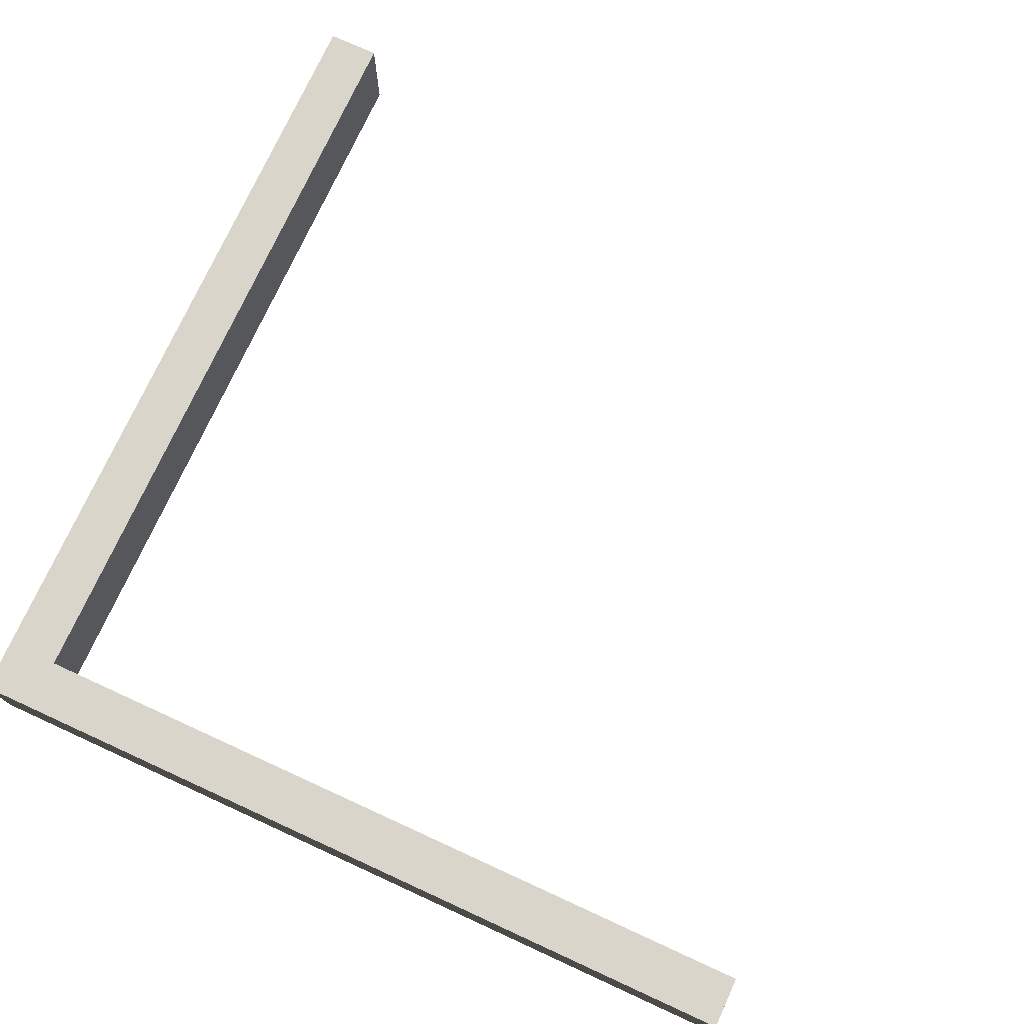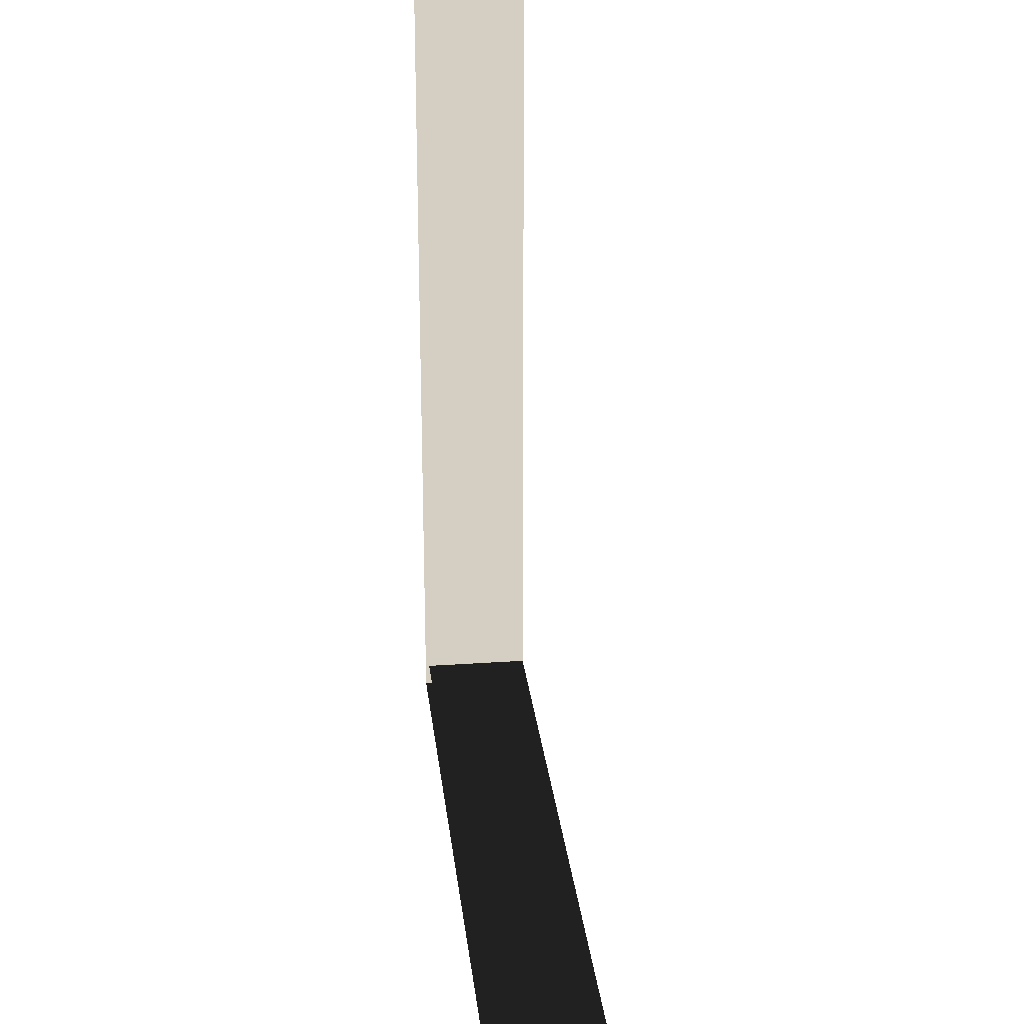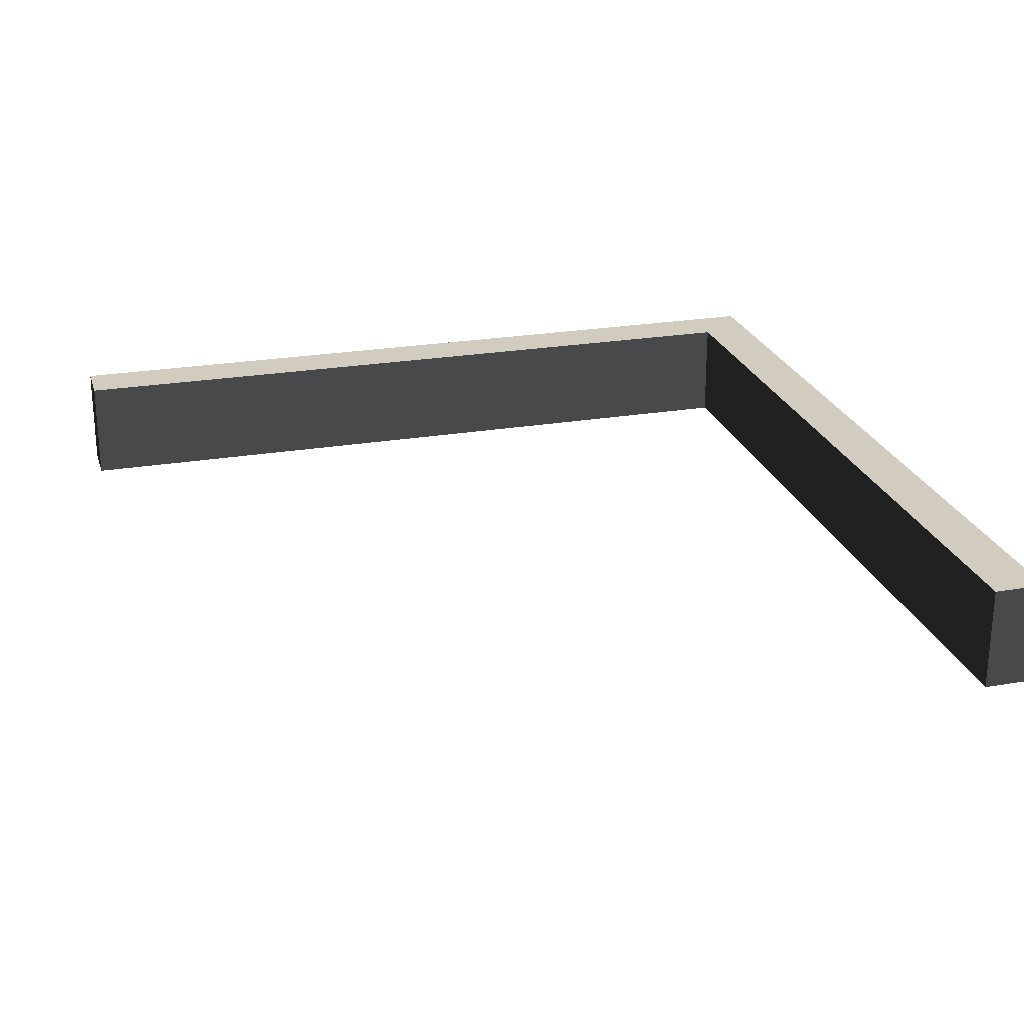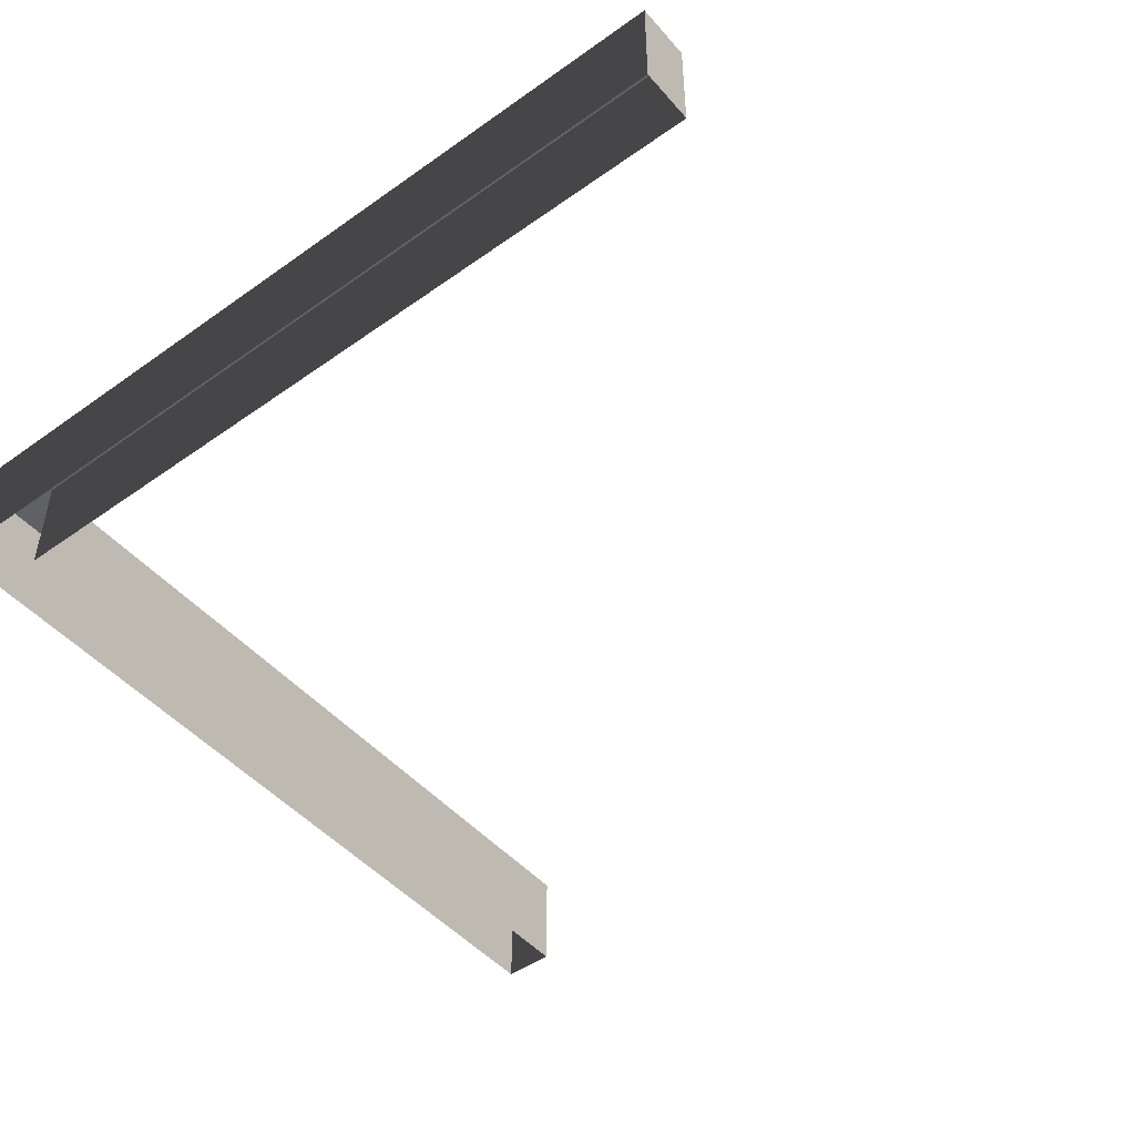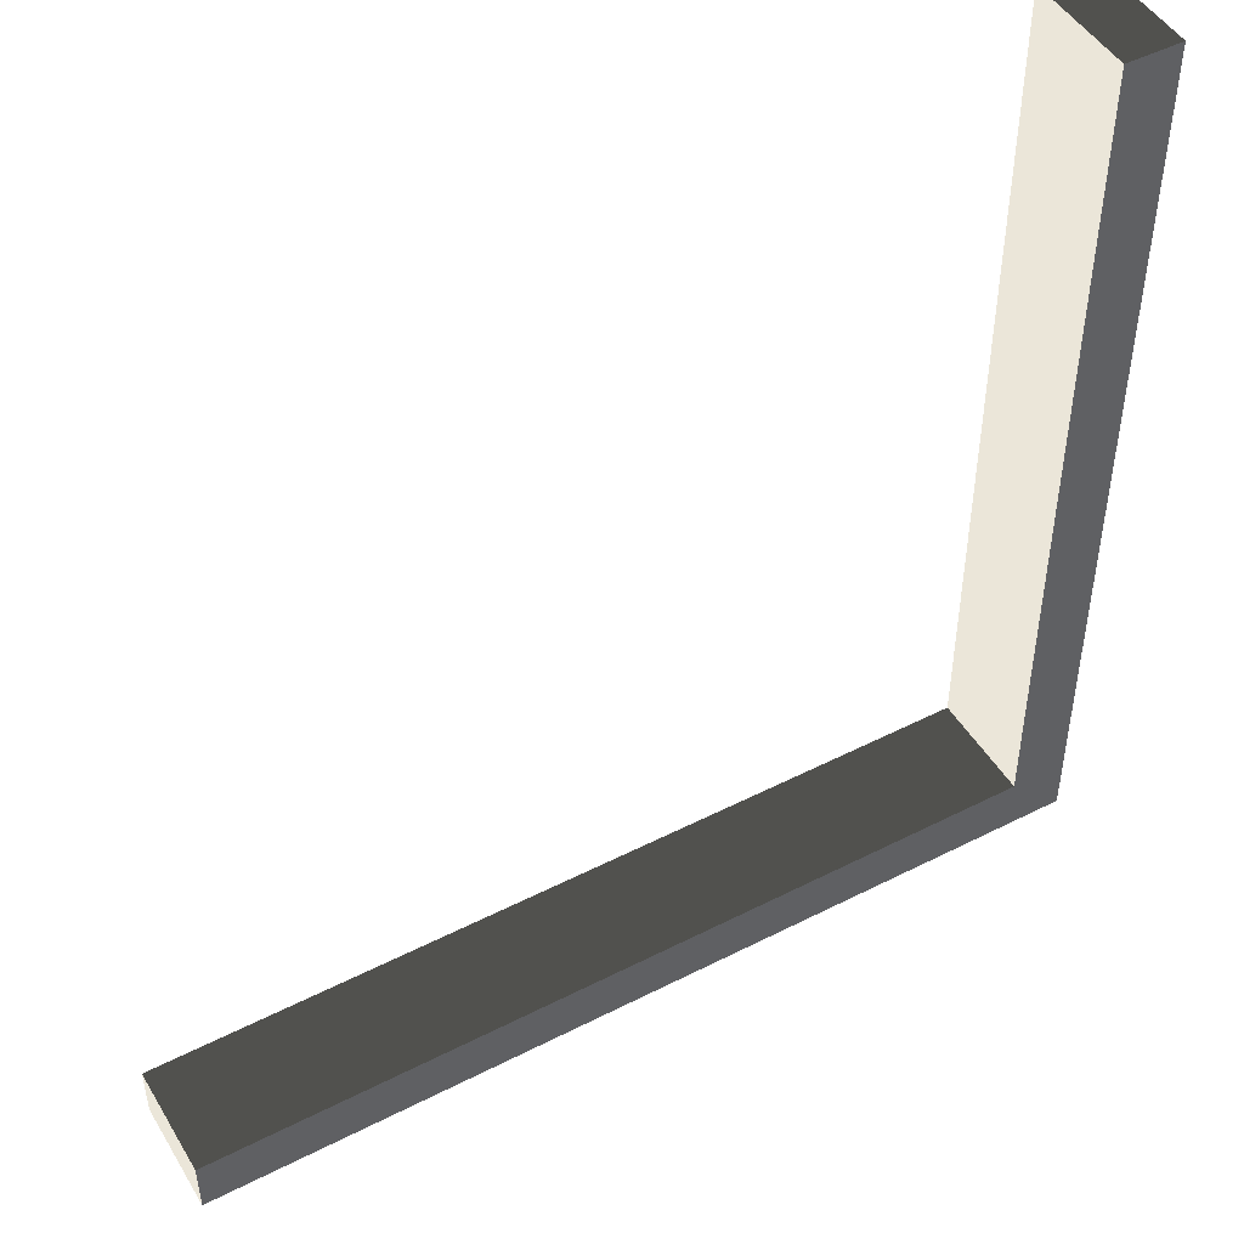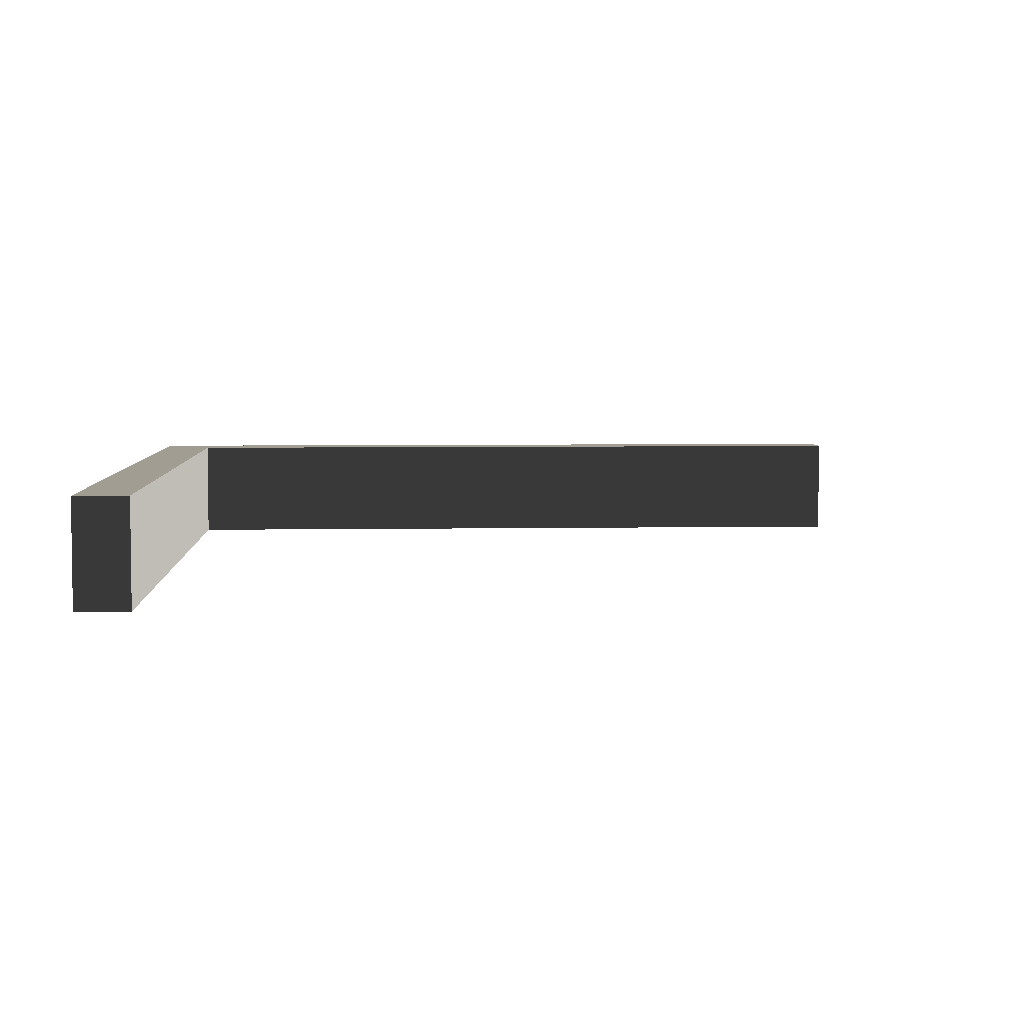
<metadata>
{"format":"obj","ext":"obj","renderer":"f3d","projection":"perspective","resolution":1024,"background":"white","views":[{"elev":74.7,"azim":-65.4,"up":"+Y"},{"elev":26.1,"azim":83.7,"up":"+Z"},{"elev":24.2,"azim":74.3,"up":"+Y"},{"elev":-47.6,"azim":-51.3,"up":"+Y"},{"elev":47.9,"azim":150.2,"up":"+Z"},{"elev":4.9,"azim":-3.3,"up":"+Y"}]}
</metadata>
<code>
v -3 3.1 -3
v -1.516e-06 3.5 -3
v -1.516e-06 3.1 -3
v -3 3.5 -3
v -1.516e-06 3.1 -3
v -1.648e-06 3.5 -3.2
v -1.648e-06 3.1 -3.2
v -1.516e-06 3.5 -3
v -3.2 3.1 1.153e-06
v -3.2 3.5 -3.2
v -3.2 3.5 1.135e-06
v -3.2 3.1 -3.2
v -3 3.5 -3
v -3.2 3.5 1.135e-06
v -3.2 3.5 -3.2
v -3 3.5 1.862e-06
v -1.648e-06 3.5 -3.2
v -3.2 3.1 -3.2
v -1.648e-06 3.1 -3.2
v -3.2 3.5 -3.2
v -3 3.1 1.88e-06
v -3 3.5 -3
v -3 3.1 -3
v -3 3.5 1.862e-06
v -3.2 3.1 1.153e-06
v -3 3.5 1.862e-06
v -3 3.1 1.88e-06
v -3.2 3.5 1.135e-06
v -3 3.5 -3
v -1.648e-06 3.5 -3.2
v -1.516e-06 3.5 -3
v -3.2 3.5 -3.2
g roof02_corner_4_11283_94
f 1 3 2
f 2 4 1
f 5 7 6
f 6 8 5
f 9 11 10
f 10 12 9
f 13 15 14
f 14 16 13
f 17 19 18
f 18 20 17
f 21 23 22
f 22 24 21
f 25 27 26
f 26 28 25
f 29 31 30
f 30 32 29

</code>
